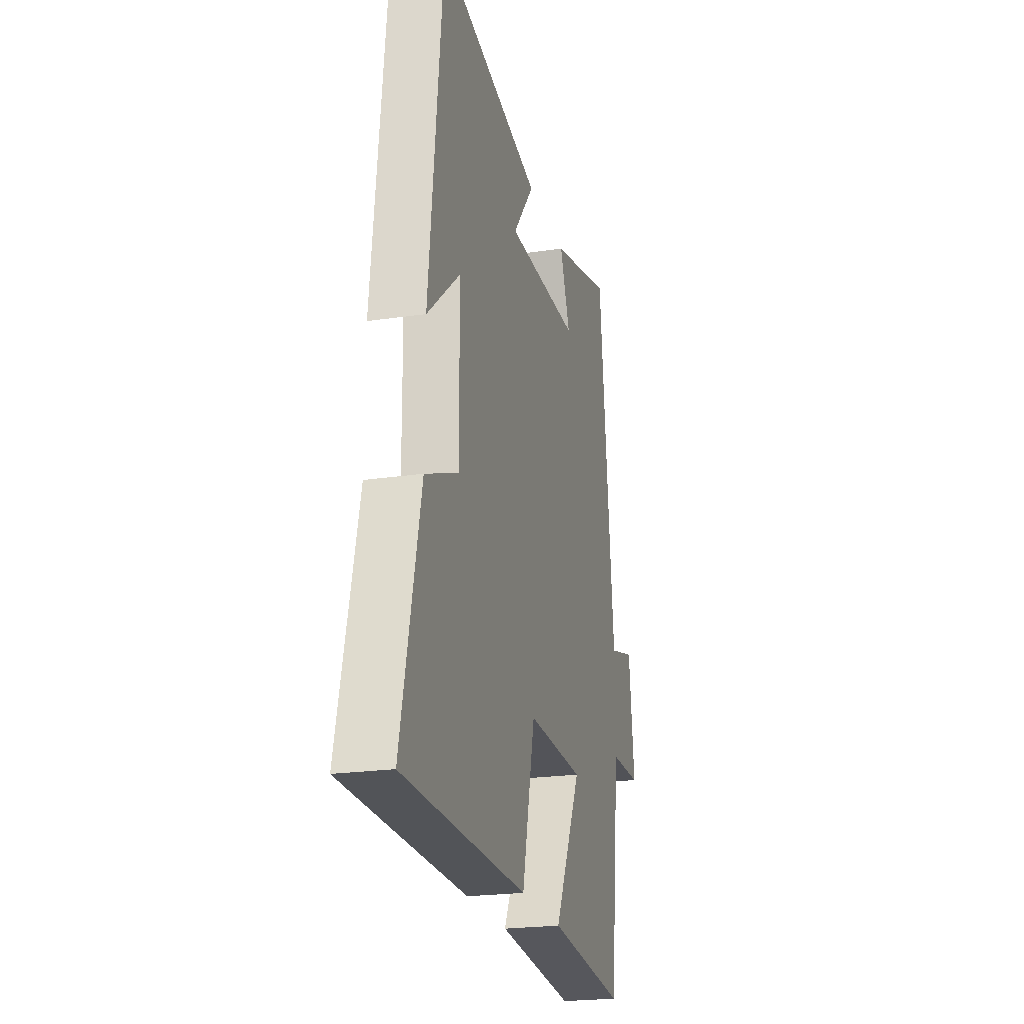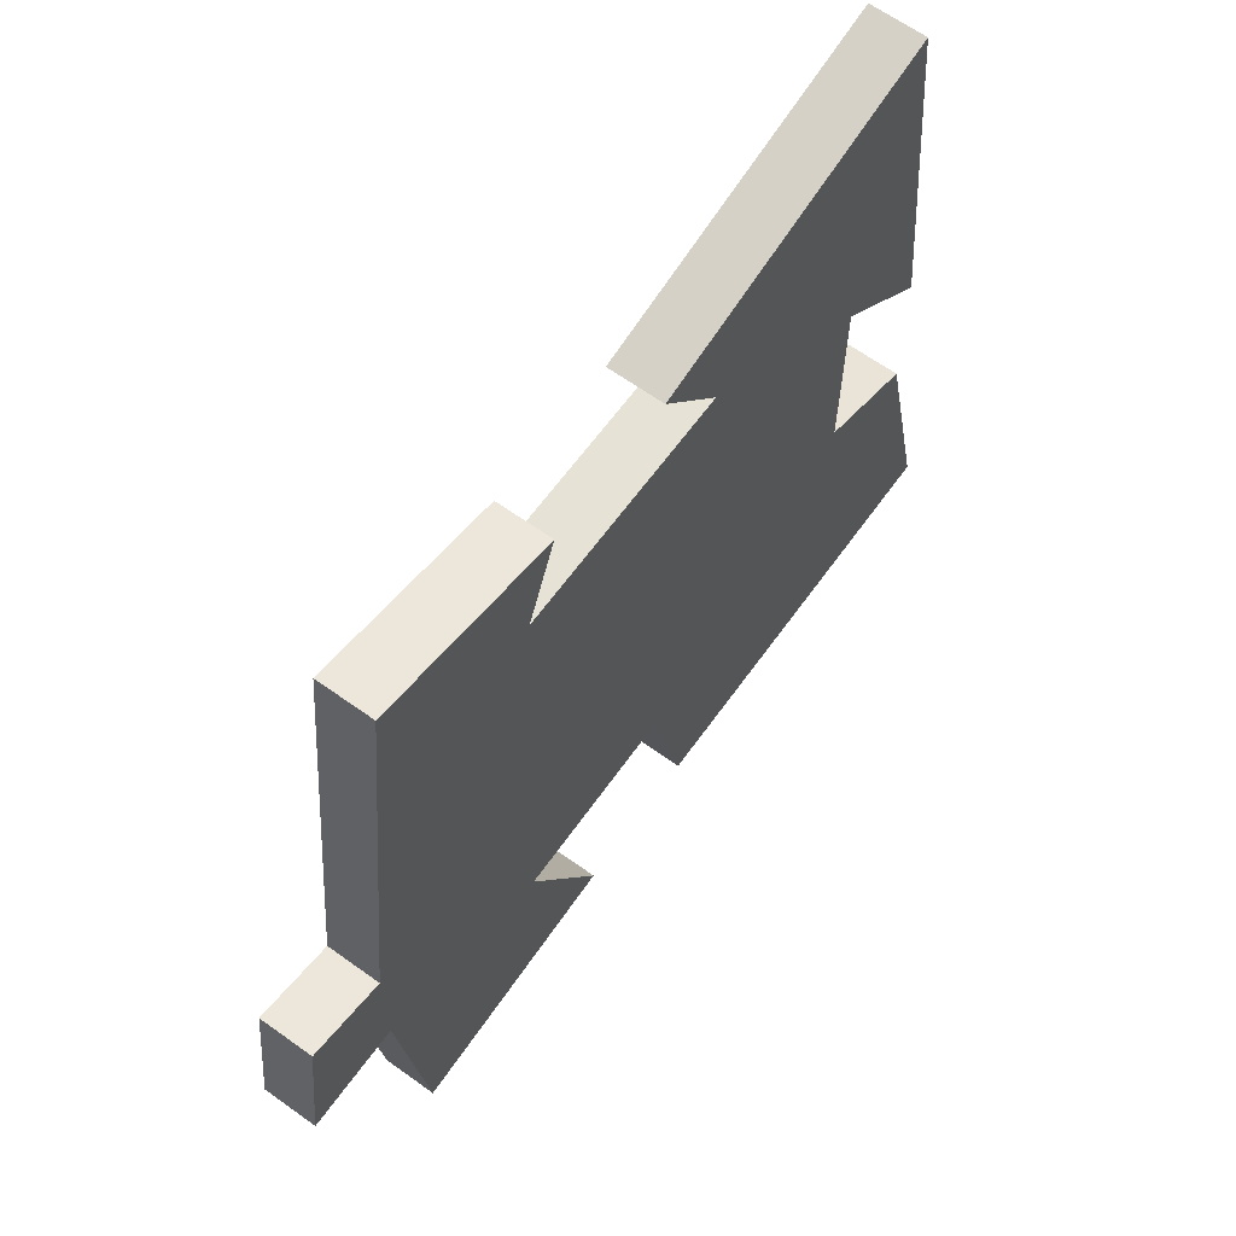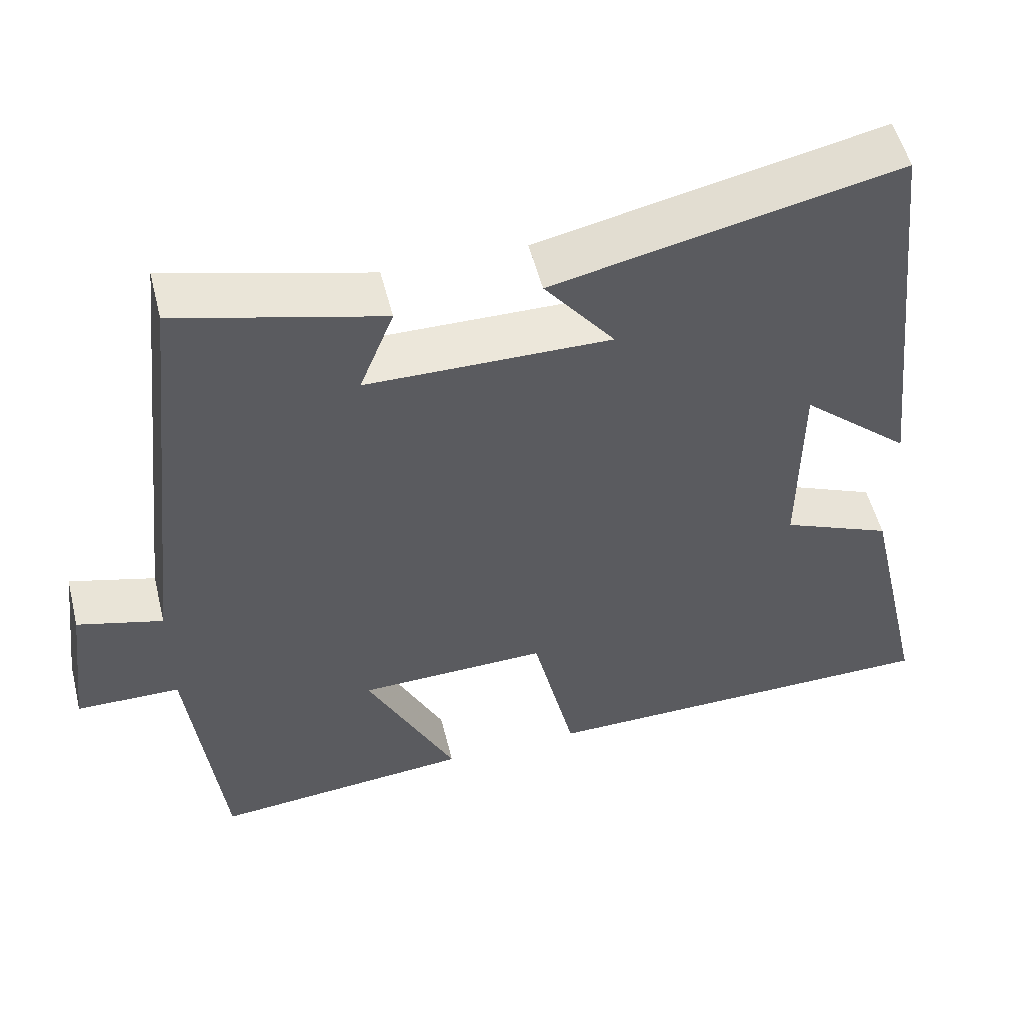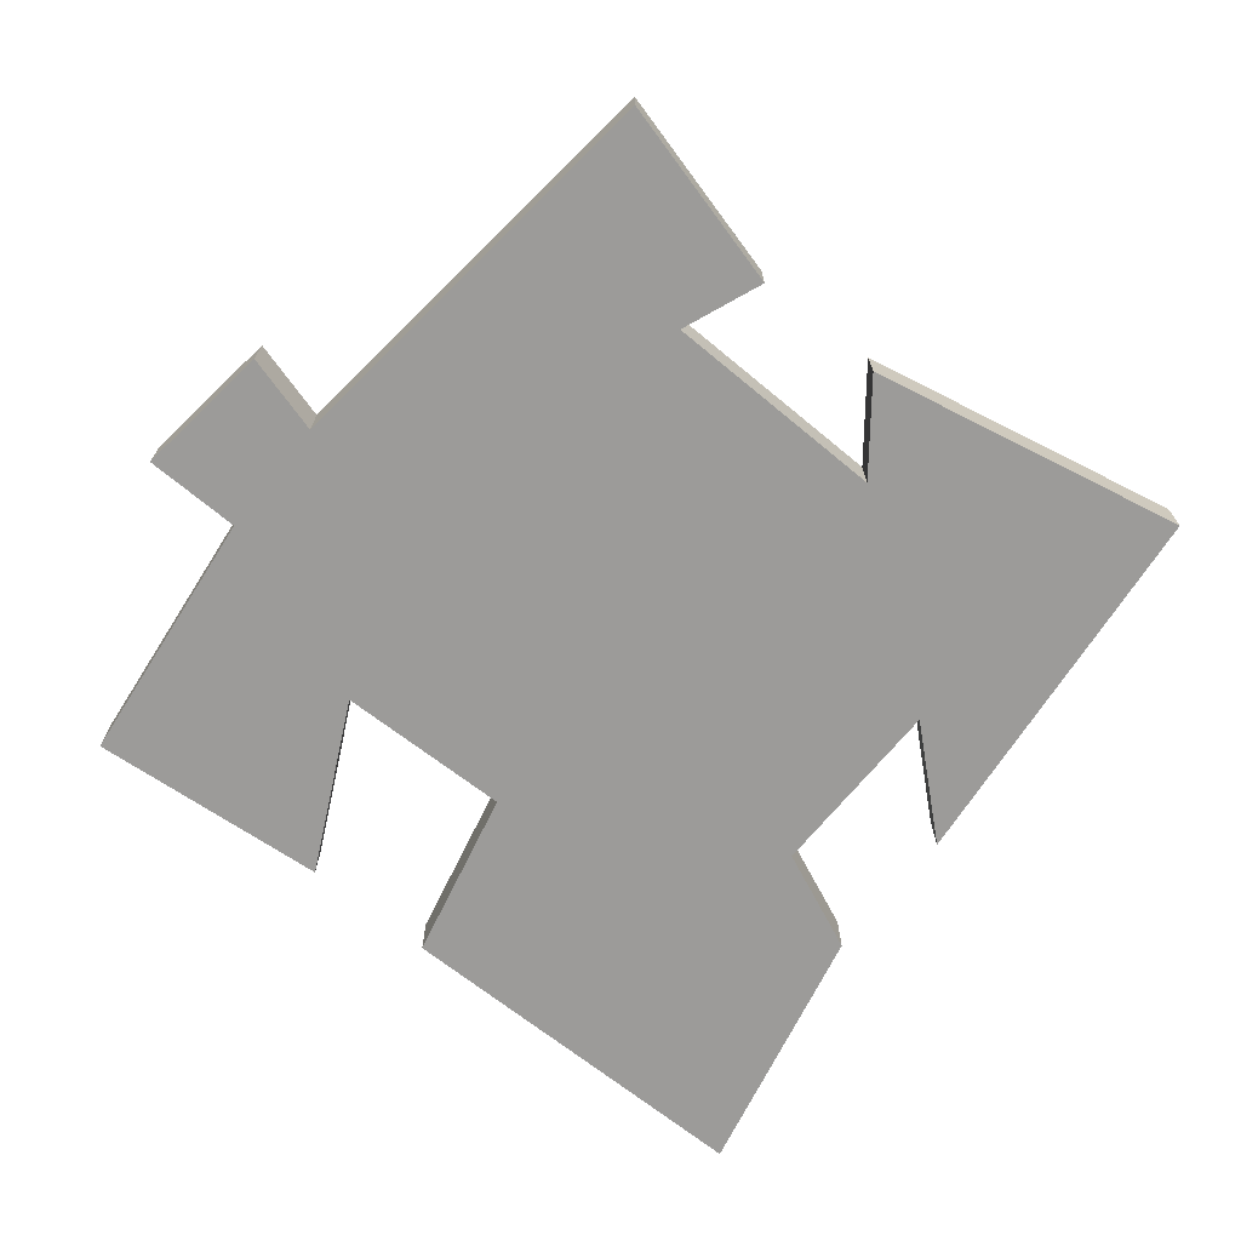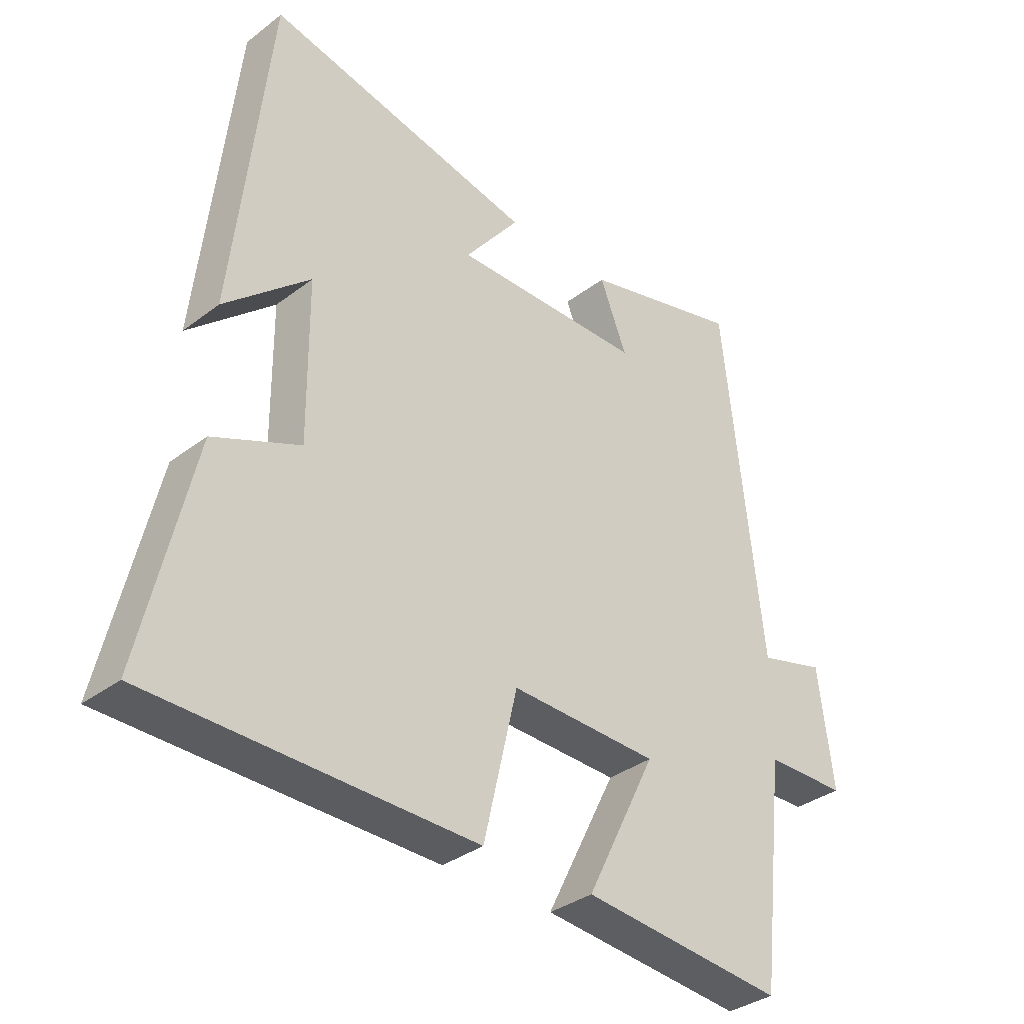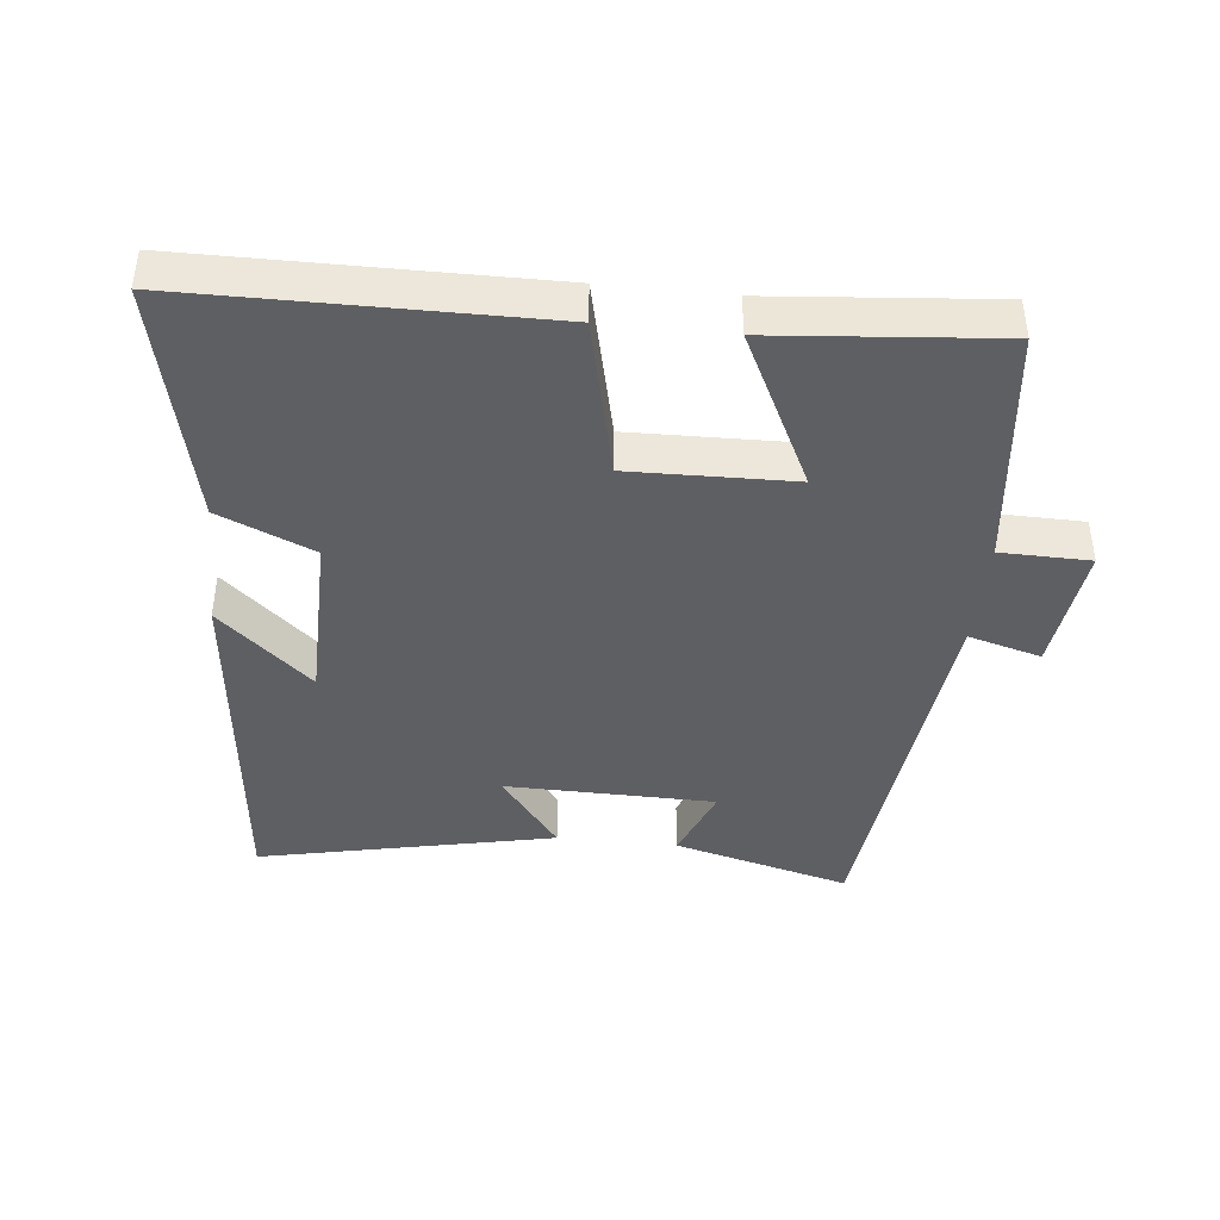
<metadata>
{"format":"obj","ext":"obj","renderer":"f3d","projection":"perspective","resolution":1024,"background":"white","views":[{"elev":-22.4,"azim":104.4,"up":"+Z"},{"elev":64.6,"azim":-54.2,"up":"+Z"},{"elev":53.1,"azim":-14.0,"up":"+Z"},{"elev":-69.7,"azim":-39.0,"up":"+Y"},{"elev":-34.8,"azim":135.4,"up":"+Z"},{"elev":-42.0,"azim":173.9,"up":"+Y"}]}
</metadata>
<code>
v 0.442 0.07 0.594
v 0.5 0.07 0.06
v 0.361 0.07 0.182
v 0.359 0.07 -0.076
v 0.5 0.07 -0.136
v 0.582 0.07 -0.495
v 0.056 0.07 -0.5
v 0.001 0.07 -0.263
v -0.241 0.07 -0.269
v -0.126 0.07 -0.5
v -0.458 0.07 -0.53
v -0.5 0.07 -0.169
v -0.633 0.07 -0.167
v -0.609 0.07 0.025
v -0.5 0.07 -0.005
v -0.437 0.07 0.568
v -0.175 0.07 0.5
v -0.219 0.07 0.389
v 0.093 0.07 0.385
v 0.003 0.07 0.5
v 0.442 0 0.594
v 0.5 0 0.06
v 0.361 0 0.182
v 0.359 0 -0.076
v 0.5 0 -0.136
v 0.582 0 -0.495
v 0.056 0 -0.5
v 0.001 0 -0.263
v -0.241 0 -0.269
v -0.126 0 -0.5
v -0.458 0 -0.53
v -0.5 0 -0.169
v -0.633 0 -0.167
v -0.609 0 0.025
v -0.5 0 -0.005
v -0.437 0 0.568
v -0.175 0 0.5
v -0.219 0 0.389
v 0.093 0 0.385
v 0.003 0 0.5
f 19 20 1
f 15 16 17 18
f 15 18 19
f 12 13 14 15
f 11 12 15
f 10 11 15
f 9 10 15
f 15 19 1
f 9 15 1
f 8 9 1
f 6 7 8
f 5 6 8
f 4 5 8
f 3 4 8
f 1 2 3
f 1 3 8
f 21 40 39
f 38 37 36 35
f 39 38 35
f 35 34 33 32
f 35 32 31
f 35 31 30
f 35 30 29
f 21 39 35
f 21 35 29
f 21 29 28
f 28 27 26
f 28 26 25
f 28 25 24
f 28 24 23
f 23 22 21
f 28 23 21
f 1 21 22 2
f 2 22 23 3
f 3 23 24 4
f 4 24 25 5
f 5 25 26 6
f 6 26 27 7
f 7 27 28 8
f 8 28 29 9
f 9 29 30 10
f 10 30 31 11
f 11 31 32 12
f 12 32 33 13
f 13 33 34 14
f 14 34 35 15
f 15 35 36 16
f 16 36 37 17
f 17 37 38 18
f 18 38 39 19
f 19 39 40 20
f 20 40 21 1

</code>
